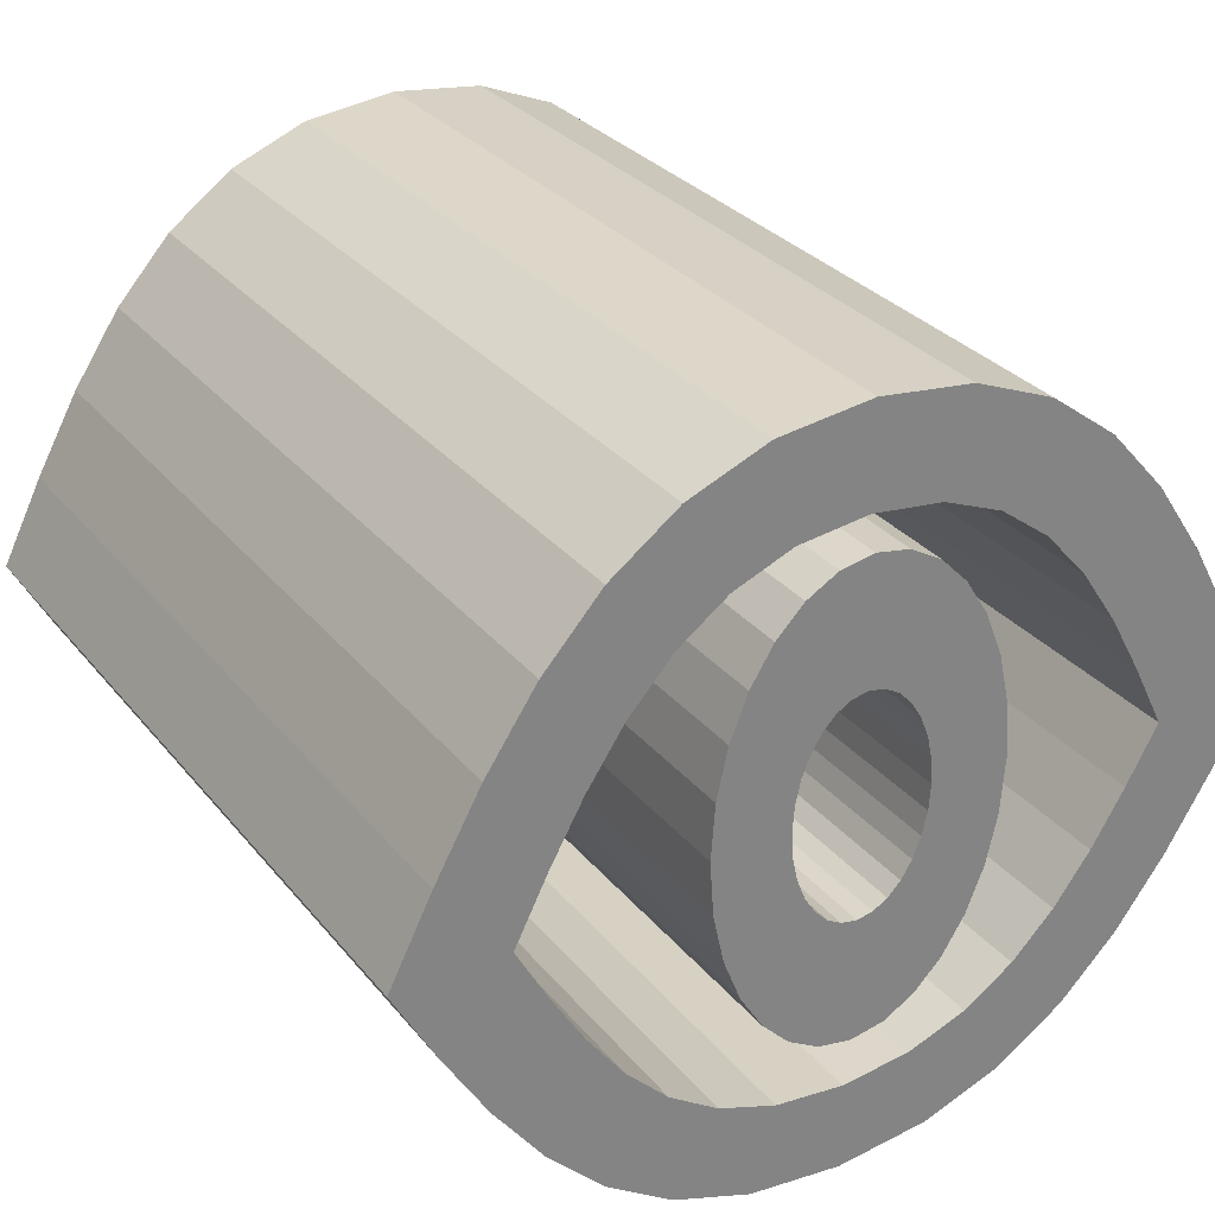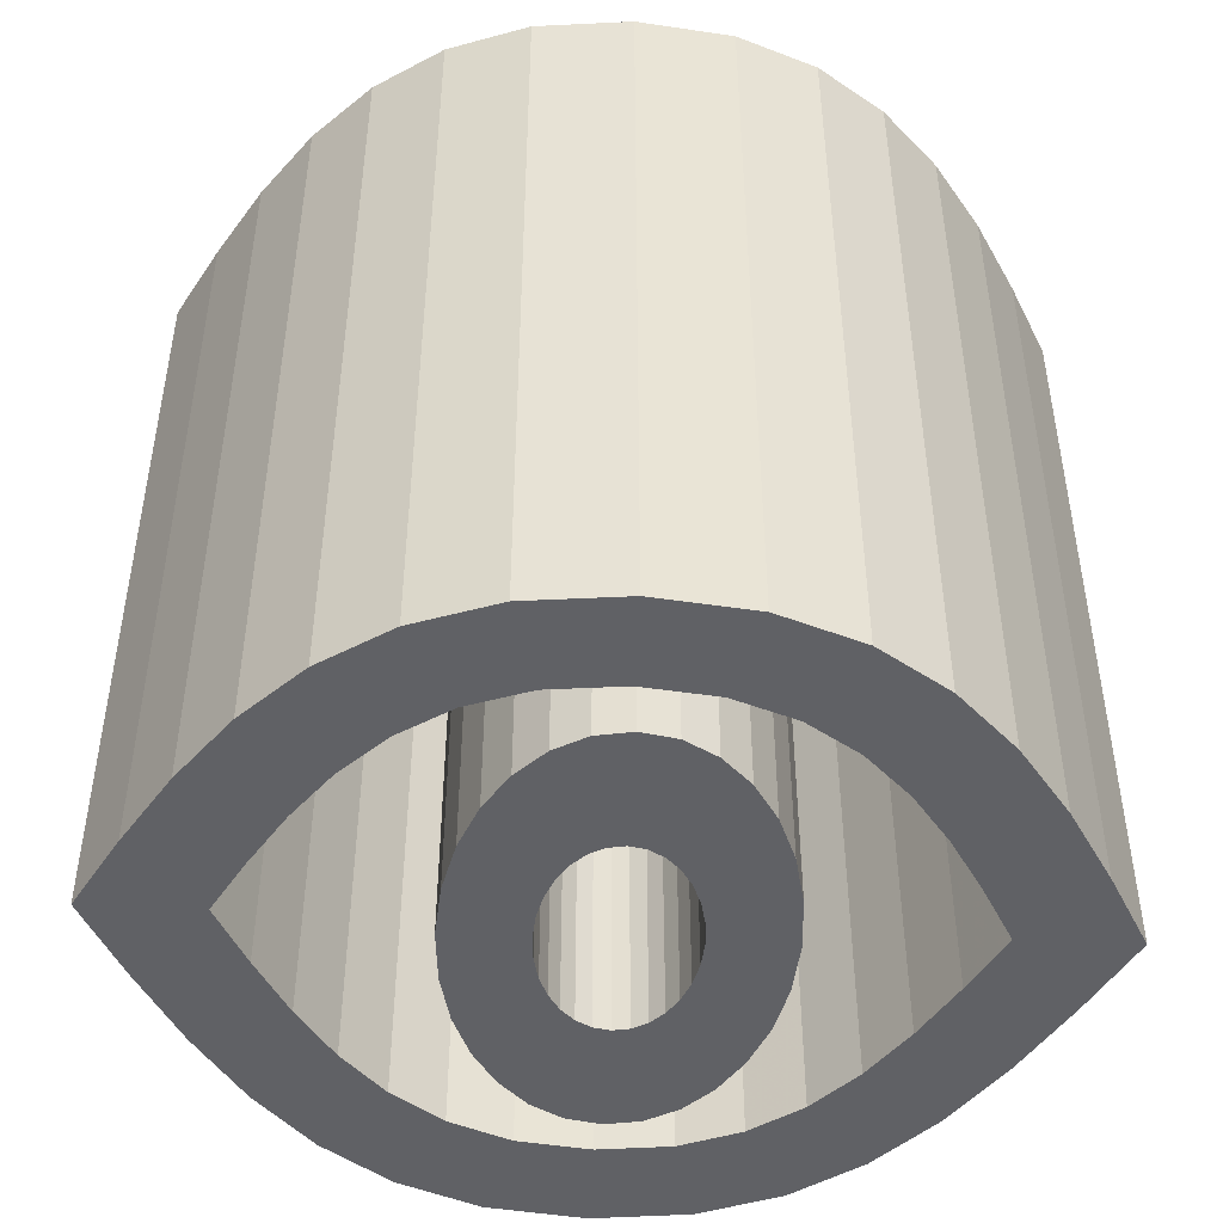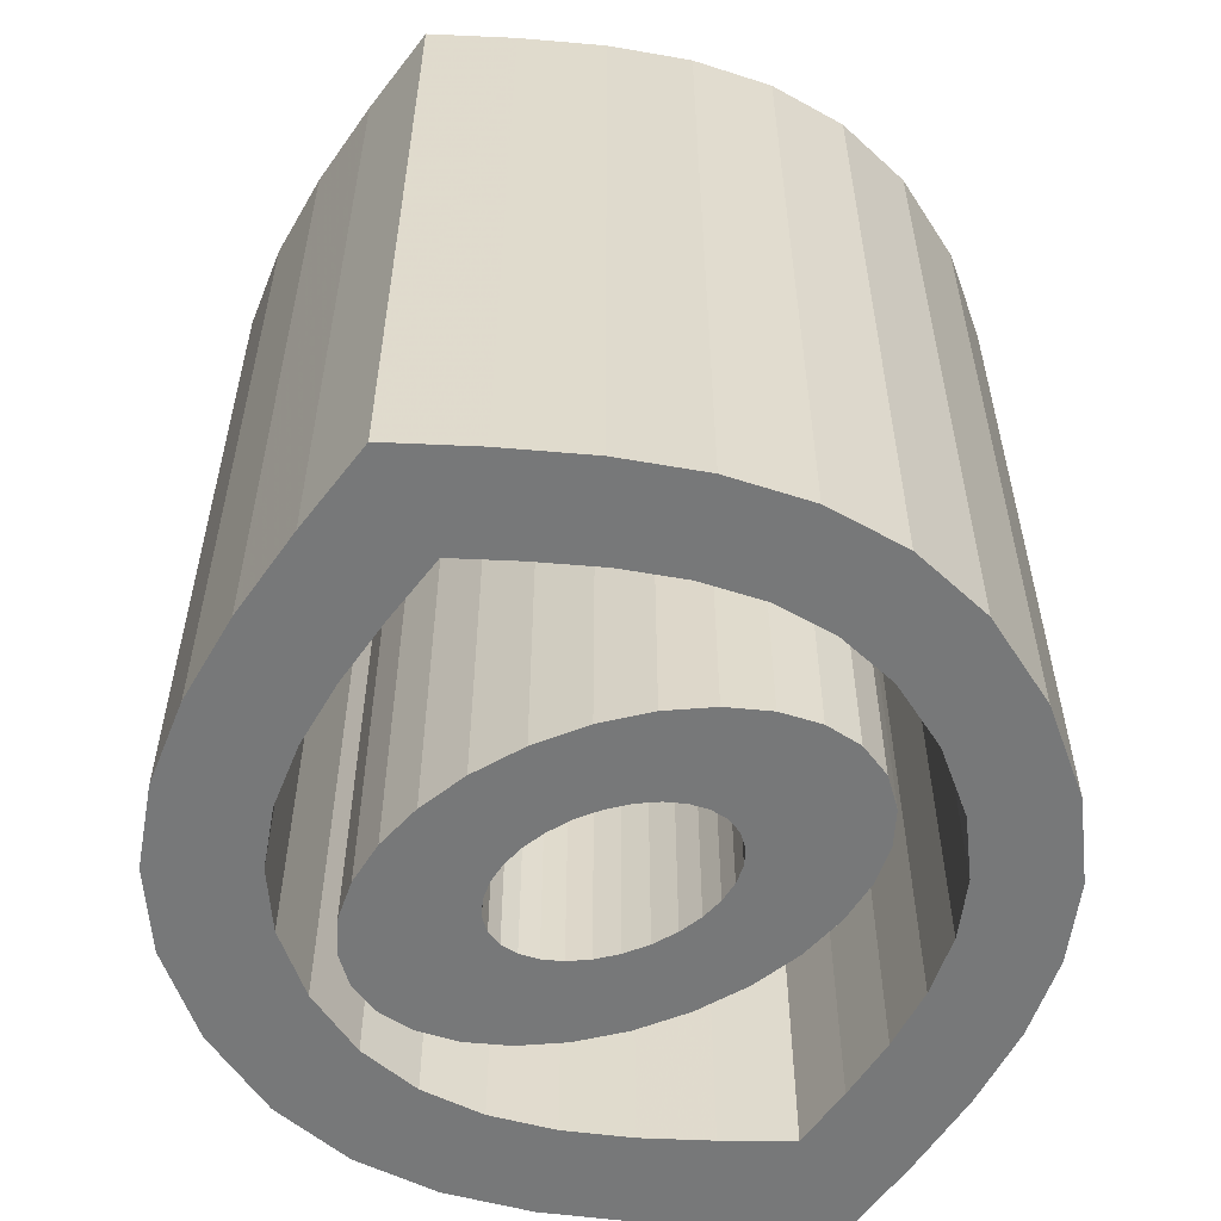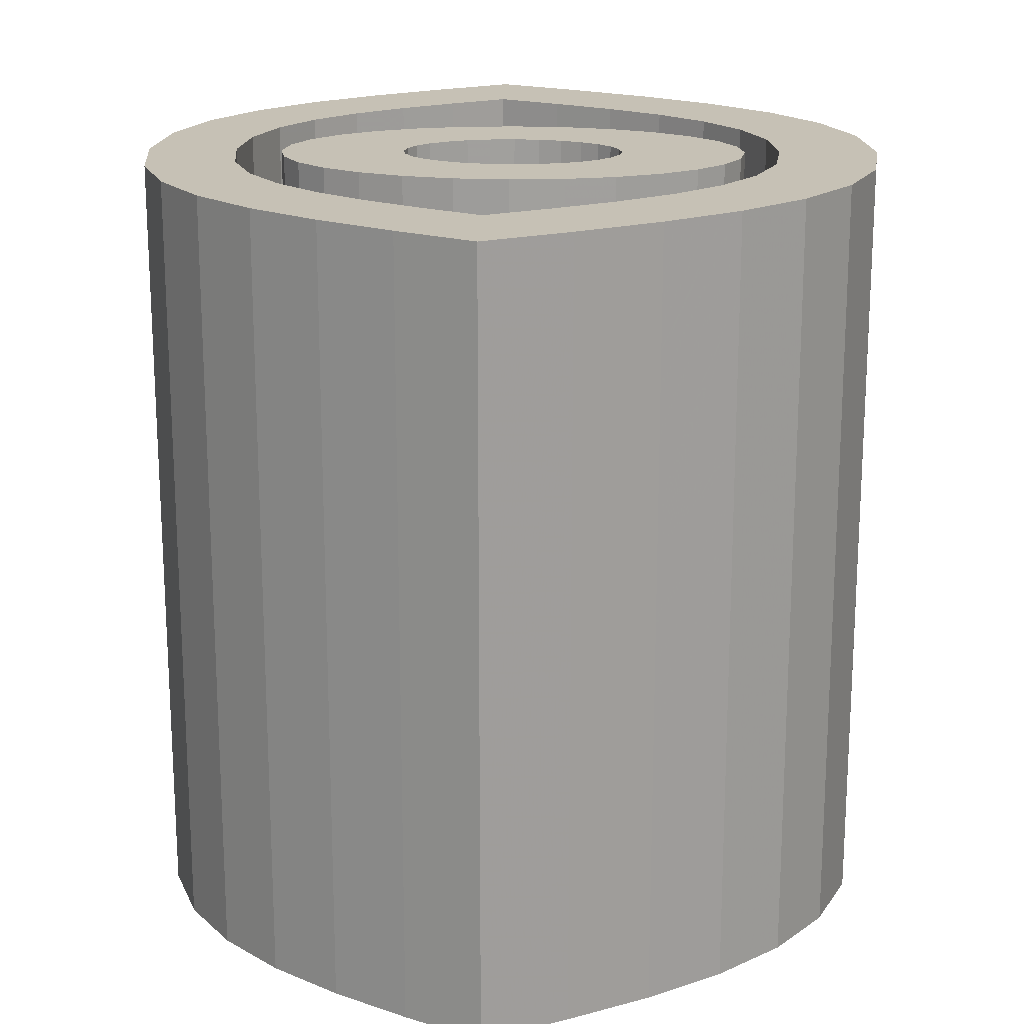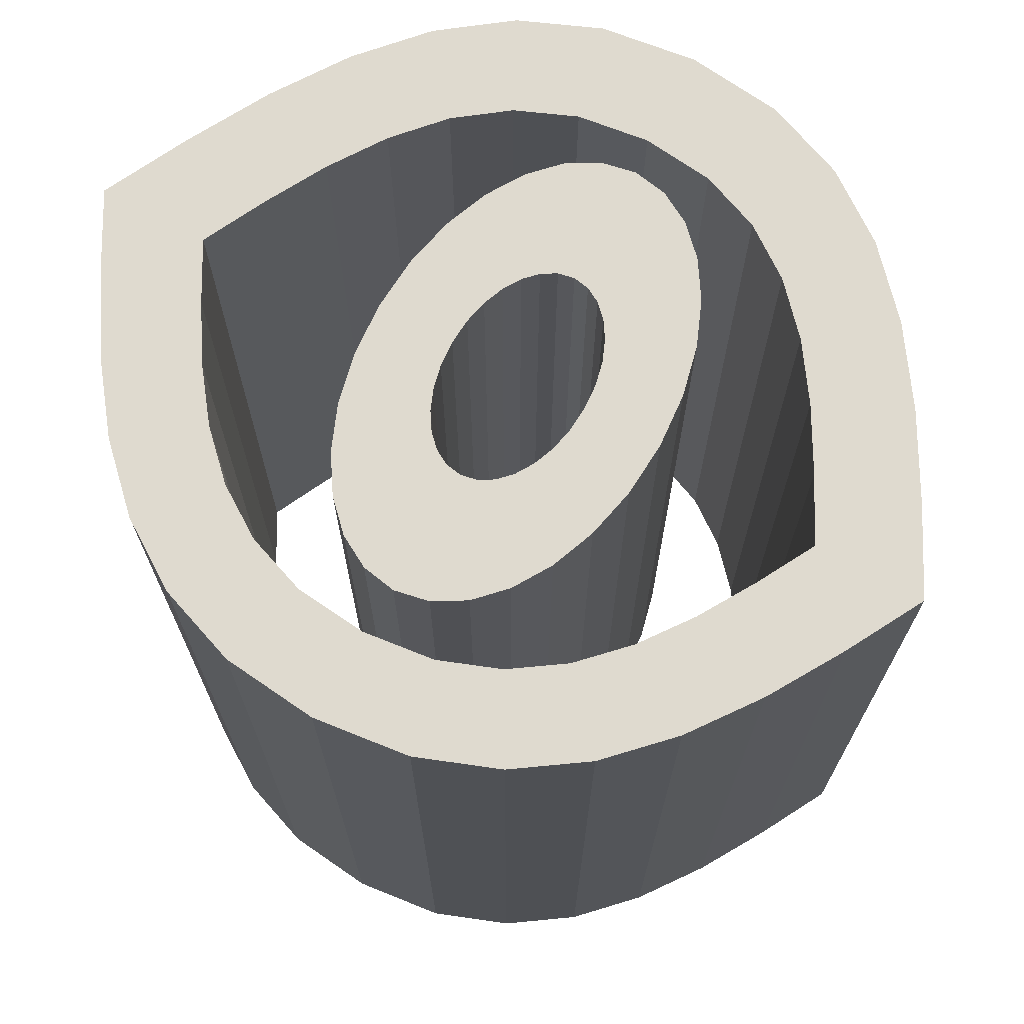
<metadata>
{"format":"obj","ext":"obj","renderer":"f3d","projection":"perspective","resolution":1024,"background":"white","views":[{"elev":29.7,"azim":-31.2,"up":"+Y"},{"elev":-47.6,"azim":-3.2,"up":"+Z"},{"elev":-57.4,"azim":-63.7,"up":"+Z"},{"elev":18.7,"azim":91.5,"up":"+Z"},{"elev":70.8,"azim":28.3,"up":"+Z"}]}
</metadata>
<code>
o B17
v 1.114 0.1373 -0.9971
v 1.007 0.3501 -0.9971
v 0.8942 0.5542 -0.9971
v 0.7687 0.7408 -0.9971
v 0.6242 0.9012 -0.9971
v 0.4546 1.027 -0.9971
v 0.2534 1.108 -0.9971
v 0.01447 1.137 -0.9971
v -0.2245 1.108 -0.9971
v -0.4256 1.027 -0.9971
v -0.5953 0.9012 -0.9971
v -0.7397 0.7408 -0.9971
v -0.8653 0.5542 -0.9971
v -0.9782 0.3501 -0.9971
v -1.085 0.1373 -0.9971
v -0.9782 -0.05529 -0.9971
v -0.8653 -0.2399 -0.9971
v -0.7397 -0.4087 -0.9971
v -0.5953 -0.5538 -0.9971
v -0.4256 -0.6672 -0.9971
v -0.2245 -0.7411 -0.9971
v 0.01447 -0.7675 -0.9971
v 0.2534 -0.7411 -0.9971
v 0.4546 -0.6672 -0.9971
v 0.6242 -0.5538 -0.9971
v 0.7687 -0.4087 -0.9971
v 0.8942 -0.2399 -0.9971
v 1.007 -0.05529 -0.9971
v 1.114 0.1373 1.002
v 1.007 0.3501 1.002
v 0.8942 0.5542 1.002
v 0.7687 0.7408 1.002
v 0.6242 0.9012 1.002
v 0.4546 1.027 1.002
v 0.2534 1.108 1.002
v 0.01447 1.137 1.002
v -0.2245 1.108 1.002
v -0.4256 1.027 1.002
v -0.5953 0.9012 1.002
v -0.7397 0.7408 1.002
v -0.8653 0.5542 1.002
v -0.9782 0.3501 1.002
v -1.085 0.1373 1.002
v -0.9782 -0.05529 1.002
v -0.8653 -0.2399 1.002
v -0.7397 -0.4087 1.002
v -0.5953 -0.5538 1.002
v -0.4256 -0.6672 1.002
v -0.2245 -0.7411 1.002
v 0.01447 -0.7675 1.002
v 0.2534 -0.7411 1.002
v 0.4546 -0.6672 1.002
v 0.6242 -0.5538 1.002
v 0.7687 -0.4087 1.002
v 0.8942 -0.2399 1.002
v 1.007 -0.05529 1.002
v 0.7553 -0.006434 -0.9971
v 0.671 -0.1442 -0.9971
v 0.5773 -0.2702 -0.9971
v 0.4695 -0.3785 -0.9971
v 0.3429 -0.4631 -0.9971
v 0.1928 -0.5182 -0.9971
v 0.01447 -0.5379 -0.9971
v -0.1639 -0.5182 -0.9971
v -0.314 -0.4631 -0.9971
v -0.4406 -0.3785 -0.9971
v -0.5484 -0.2702 -0.9971
v -0.642 -0.1442 -0.9971
v -0.7263 -0.006434 -0.9971
v -0.8059 0.1373 -0.9971
v -0.7263 0.2961 -0.9971
v -0.642 0.4484 -0.9971
v -0.5484 0.5877 -0.9971
v -0.4406 0.7073 -0.9971
v -0.314 0.8009 -0.9971
v -0.1639 0.8618 -0.9971
v 0.01447 0.8836 -0.9971
v 0.1928 0.8618 -0.9971
v 0.3429 0.8009 -0.9971
v 0.4695 0.7073 -0.9971
v 0.5773 0.5877 -0.9971
v 0.671 0.4484 -0.9971
v 0.7553 0.2961 -0.9971
v 0.8348 0.1373 -0.9971
v 0.7553 -0.006434 1.002
v 0.671 -0.1442 1.002
v 0.5773 -0.2702 1.002
v 0.4695 -0.3785 1.002
v 0.3429 -0.4631 1.002
v 0.1928 -0.5182 1.002
v 0.01447 -0.5379 1.002
v -0.1639 -0.5182 1.002
v -0.314 -0.4631 1.002
v -0.4406 -0.3785 1.002
v -0.5484 -0.2702 1.002
v -0.642 -0.1442 1.002
v -0.7263 -0.006435 1.002
v -0.8059 0.1373 1.002
v -0.7263 0.2961 1.002
v -0.642 0.4484 1.002
v -0.5484 0.5877 1.002
v -0.4406 0.7073 1.002
v -0.314 0.8009 1.002
v -0.1639 0.8618 1.002
v 0.01447 0.8836 1.002
v 0.1928 0.8618 1.002
v 0.3429 0.8009 1.002
v 0.4695 0.7073 1.002
v 0.5773 0.5877 1.002
v 0.671 0.4484 1.002
v 0.7553 0.2961 1.002
v 0.8348 0.1373 1.002
v 0.4071 0.1874 -0.9971
v 0.3971 0.3261 -0.9971
v 0.3687 0.4534 -0.9971
v 0.3241 0.5658 -0.9971
v 0.2656 0.6596 -0.9971
v 0.1956 0.7311 -0.9971
v 0.1162 0.7767 -0.9971
v 0.02971 0.7927 -0.9971
v -0.05676 0.7767 -0.9971
v -0.1362 0.7311 -0.9971
v -0.2062 0.6596 -0.9971
v -0.2647 0.5658 -0.9971
v -0.3093 0.4534 -0.9971
v -0.3377 0.3261 -0.9971
v -0.3477 0.1874 -0.9971
v -0.3377 0.0487 -0.9971
v -0.3093 -0.07867 -0.9971
v -0.2647 -0.1911 -0.9971
v -0.2062 -0.2848 -0.9971
v -0.1362 -0.3563 -0.9971
v -0.05676 -0.4019 -0.9971
v 0.02971 -0.4179 -0.9971
v 0.1162 -0.4019 -0.9971
v 0.1956 -0.3563 -0.9971
v 0.2656 -0.2848 -0.9971
v 0.3241 -0.1911 -0.9971
v 0.3687 -0.07867 -0.9971
v 0.3971 0.0487 -0.9971
v 0.4071 0.1874 1.002
v 0.3971 0.3261 1.002
v 0.3687 0.4534 1.002
v 0.3241 0.5658 1.002
v 0.2656 0.6596 1.002
v 0.1956 0.7311 1.002
v 0.1162 0.7767 1.002
v 0.02971 0.7927 1.002
v -0.05676 0.7767 1.002
v -0.1362 0.7311 1.002
v -0.2062 0.6596 1.002
v -0.2647 0.5658 1.002
v -0.3093 0.4534 1.002
v -0.3377 0.3261 1.002
v -0.3477 0.1874 1.002
v -0.3377 0.04869 1.002
v -0.3093 -0.07867 1.002
v -0.2647 -0.1911 1.002
v -0.2062 -0.2848 1.002
v -0.1362 -0.3563 1.002
v -0.05676 -0.4019 1.002
v 0.02971 -0.4179 1.002
v 0.1162 -0.4019 1.002
v 0.1956 -0.3563 1.002
v 0.2656 -0.2848 1.002
v 0.3241 -0.1911 1.002
v 0.3687 -0.07867 1.002
v 0.3971 0.04869 1.002
v 0.2028 0.1221 -0.9971
v 0.1894 0.06207 -0.9971
v 0.1684 0.009129 -0.9971
v 0.1408 -0.03504 -0.9971
v 0.1078 -0.06871 -0.9971
v 0.07043 -0.09018 -0.9971
v 0.02971 -0.09771 -0.9971
v -0.01102 -0.09018 -0.9971
v -0.04842 -0.06871 -0.9971
v -0.08143 -0.03504 -0.9971
v -0.109 0.009129 -0.9971
v -0.13 0.06207 -0.9971
v -0.1433 0.1221 -0.9971
v -0.148 0.1874 -0.9971
v -0.1433 0.2527 -0.9971
v -0.13 0.3127 -0.9971
v -0.109 0.3656 -0.9971
v -0.08143 0.4098 -0.9971
v -0.04842 0.4435 -0.9971
v -0.01102 0.4649 -0.9971
v 0.02971 0.4725 -0.9971
v 0.07043 0.4649 -0.9971
v 0.1078 0.4435 -0.9971
v 0.1408 0.4098 -0.9971
v 0.1684 0.3656 -0.9971
v 0.1894 0.3127 -0.9971
v 0.2028 0.2527 -0.9971
v 0.2075 0.1874 -0.9971
v 0.2028 0.1221 1.002
v 0.1894 0.06207 1.002
v 0.1684 0.009129 1.002
v 0.1408 -0.03504 1.002
v 0.1078 -0.06871 1.002
v 0.07043 -0.09018 1.002
v 0.02971 -0.09771 1.002
v -0.01102 -0.09018 1.002
v -0.04842 -0.06871 1.002
v -0.08143 -0.03504 1.002
v -0.109 0.009129 1.002
v -0.13 0.06207 1.002
v -0.1433 0.1221 1.002
v -0.148 0.1874 1.002
v -0.1433 0.2527 1.002
v -0.13 0.3127 1.002
v -0.109 0.3656 1.002
v -0.08143 0.4098 1.002
v -0.04842 0.4435 1.002
v -0.01102 0.4649 1.002
v 0.02971 0.4725 1.002
v 0.07043 0.4649 1.002
v 0.1078 0.4435 1.002
v 0.1408 0.4098 1.002
v 0.1684 0.3656 1.002
v 0.1894 0.3127 1.002
v 0.2028 0.2527 1.002
v 0.2075 0.1874 1.002
f 1 2 30
f 1 30 29
f 2 3 31
f 2 31 30
f 3 4 32
f 3 32 31
f 4 5 33
f 4 33 32
f 5 6 34
f 5 34 33
f 6 7 35
f 6 35 34
f 7 8 36
f 7 36 35
f 8 9 37
f 8 37 36
f 9 10 38
f 9 38 37
f 10 11 39
f 10 39 38
f 11 12 40
f 11 40 39
f 12 13 41
f 12 41 40
f 13 14 42
f 13 42 41
f 14 15 43
f 14 43 42
f 15 16 44
f 15 44 43
f 16 17 45
f 16 45 44
f 17 18 46
f 17 46 45
f 18 19 47
f 18 47 46
f 19 20 48
f 19 48 47
f 20 21 49
f 20 49 48
f 21 22 50
f 21 50 49
f 22 23 51
f 22 51 50
f 23 24 52
f 23 52 51
f 24 25 53
f 24 53 52
f 25 26 54
f 25 54 53
f 26 27 55
f 26 55 54
f 27 28 56
f 27 56 55
f 28 1 29
f 28 29 56
f 57 58 86
f 57 86 85
f 58 59 87
f 58 87 86
f 59 60 88
f 59 88 87
f 60 61 89
f 60 89 88
f 61 62 90
f 61 90 89
f 62 63 91
f 62 91 90
f 63 64 92
f 63 92 91
f 64 65 93
f 64 93 92
f 65 66 94
f 65 94 93
f 66 67 95
f 66 95 94
f 67 68 96
f 67 96 95
f 68 69 97
f 68 97 96
f 69 70 98
f 69 98 97
f 70 71 99
f 70 99 98
f 71 72 100
f 71 100 99
f 72 73 101
f 72 101 100
f 73 74 102
f 73 102 101
f 74 75 103
f 74 103 102
f 75 76 104
f 75 104 103
f 76 77 105
f 76 105 104
f 77 78 106
f 77 106 105
f 78 79 107
f 78 107 106
f 79 80 108
f 79 108 107
f 80 81 109
f 80 109 108
f 81 82 110
f 81 110 109
f 82 83 111
f 82 111 110
f 83 84 112
f 83 112 111
f 84 57 85
f 84 85 112
f 113 114 142
f 113 142 141
f 114 115 143
f 114 143 142
f 115 116 144
f 115 144 143
f 116 117 145
f 116 145 144
f 117 118 146
f 117 146 145
f 118 119 147
f 118 147 146
f 119 120 148
f 119 148 147
f 120 121 149
f 120 149 148
f 121 122 150
f 121 150 149
f 122 123 151
f 122 151 150
f 123 124 152
f 123 152 151
f 124 125 153
f 124 153 152
f 125 126 154
f 125 154 153
f 126 127 155
f 126 155 154
f 127 128 156
f 127 156 155
f 128 129 157
f 128 157 156
f 129 130 158
f 129 158 157
f 130 131 159
f 130 159 158
f 131 132 160
f 131 160 159
f 132 133 161
f 132 161 160
f 133 134 162
f 133 162 161
f 134 135 163
f 134 163 162
f 135 136 164
f 135 164 163
f 136 137 165
f 136 165 164
f 137 138 166
f 137 166 165
f 138 139 167
f 138 167 166
f 139 140 168
f 139 168 167
f 140 113 141
f 140 141 168
f 169 170 198
f 169 198 197
f 170 171 199
f 170 199 198
f 171 172 200
f 171 200 199
f 172 173 201
f 172 201 200
f 173 174 202
f 173 202 201
f 174 175 203
f 174 203 202
f 175 176 204
f 175 204 203
f 176 177 205
f 176 205 204
f 177 178 206
f 177 206 205
f 178 179 207
f 178 207 206
f 179 180 208
f 179 208 207
f 180 181 209
f 180 209 208
f 181 182 210
f 181 210 209
f 182 183 211
f 182 211 210
f 183 184 212
f 183 212 211
f 184 185 213
f 184 213 212
f 185 186 214
f 185 214 213
f 186 187 215
f 186 215 214
f 187 188 216
f 187 216 215
f 188 189 217
f 188 217 216
f 189 190 218
f 189 218 217
f 190 191 219
f 190 219 218
f 191 192 220
f 191 220 219
f 192 193 221
f 192 221 220
f 193 194 222
f 193 222 221
f 194 195 223
f 194 223 222
f 195 196 224
f 195 224 223
f 196 169 197
f 196 197 224
f 1 28 84
f 1 84 2
f 27 84 28
f 27 57 84
f 84 3 2
f 83 3 84
f 82 3 83
f 82 4 3
f 81 4 82
f 81 5 4
f 80 5 81
f 80 6 5
f 79 6 80
f 79 7 6
f 78 7 79
f 78 8 7
f 77 8 78
f 77 9 8
f 76 9 77
f 75 9 76
f 75 10 9
f 74 10 75
f 74 11 10
f 73 11 74
f 73 12 11
f 72 12 73
f 72 13 12
f 71 13 72
f 71 14 13
f 70 14 71
f 26 57 27
f 26 58 57
f 26 59 58
f 25 59 26
f 25 60 59
f 24 60 25
f 24 61 60
f 23 61 24
f 23 62 61
f 22 62 23
f 22 63 62
f 21 63 22
f 21 64 63
f 21 65 64
f 20 65 21
f 20 66 65
f 19 66 20
f 19 67 66
f 18 67 19
f 18 68 67
f 17 68 18
f 17 69 68
f 16 69 17
f 16 70 69
f 16 14 70
f 16 15 14
f 140 196 113
f 140 169 196
f 196 114 113
f 195 114 196
f 139 169 140
f 139 170 169
f 195 115 114
f 194 115 195
f 194 116 115
f 193 116 194
f 138 170 139
f 138 171 170
f 137 171 138
f 137 172 171
f 193 117 116
f 192 117 193
f 192 118 117
f 191 118 192
f 191 119 118
f 190 119 191
f 190 120 119
f 189 120 190
f 189 121 120
f 188 121 189
f 188 122 121
f 187 122 188
f 187 123 122
f 186 123 187
f 186 124 123
f 185 124 186
f 185 125 124
f 184 125 185
f 184 126 125
f 183 126 184
f 183 127 126
f 182 127 183
f 182 128 127
f 181 128 182
f 181 129 128
f 180 129 181
f 180 130 129
f 179 130 180
f 179 131 130
f 178 131 179
f 178 132 131
f 177 132 178
f 177 133 132
f 176 133 177
f 176 134 133
f 175 134 176
f 175 135 134
f 174 135 175
f 174 136 135
f 173 136 174
f 173 137 136
f 173 172 137
f 56 29 112
f 112 29 30
f 55 56 112
f 55 112 85
f 112 30 31
f 111 112 31
f 110 111 31
f 110 31 32
f 109 110 32
f 109 32 33
f 108 109 33
f 108 33 34
f 107 108 34
f 107 34 35
f 106 107 35
f 106 35 36
f 105 106 36
f 105 36 37
f 104 105 37
f 103 104 37
f 103 37 38
f 102 103 38
f 102 38 39
f 101 102 39
f 101 39 40
f 100 101 40
f 100 40 41
f 99 100 41
f 99 41 42
f 98 99 42
f 54 55 85
f 54 85 86
f 54 86 87
f 53 54 87
f 53 87 88
f 52 53 88
f 52 88 89
f 51 52 89
f 51 89 90
f 50 51 90
f 50 90 91
f 49 50 91
f 49 91 92
f 49 92 93
f 48 49 93
f 48 93 94
f 47 48 94
f 47 94 95
f 46 47 95
f 46 95 96
f 45 46 96
f 45 96 97
f 44 45 97
f 44 97 98
f 44 98 42
f 44 42 43
f 168 141 224
f 168 224 197
f 224 141 142
f 223 224 142
f 167 168 197
f 167 197 198
f 223 142 143
f 222 223 143
f 222 143 144
f 221 222 144
f 166 167 198
f 166 198 199
f 165 166 199
f 165 199 200
f 221 144 145
f 220 221 145
f 220 145 146
f 219 220 146
f 219 146 147
f 218 219 147
f 218 147 148
f 217 218 148
f 217 148 149
f 216 217 149
f 216 149 150
f 215 216 150
f 215 150 151
f 214 215 151
f 214 151 152
f 213 214 152
f 213 152 153
f 212 213 153
f 212 153 154
f 211 212 154
f 211 154 155
f 210 211 155
f 210 155 156
f 209 210 156
f 209 156 157
f 208 209 157
f 208 157 158
f 207 208 158
f 207 158 159
f 206 207 159
f 206 159 160
f 205 206 160
f 205 160 161
f 204 205 161
f 204 161 162
f 203 204 162
f 203 162 163
f 202 203 163
f 202 163 164
f 201 202 164
f 201 164 165
f 201 165 200

</code>
